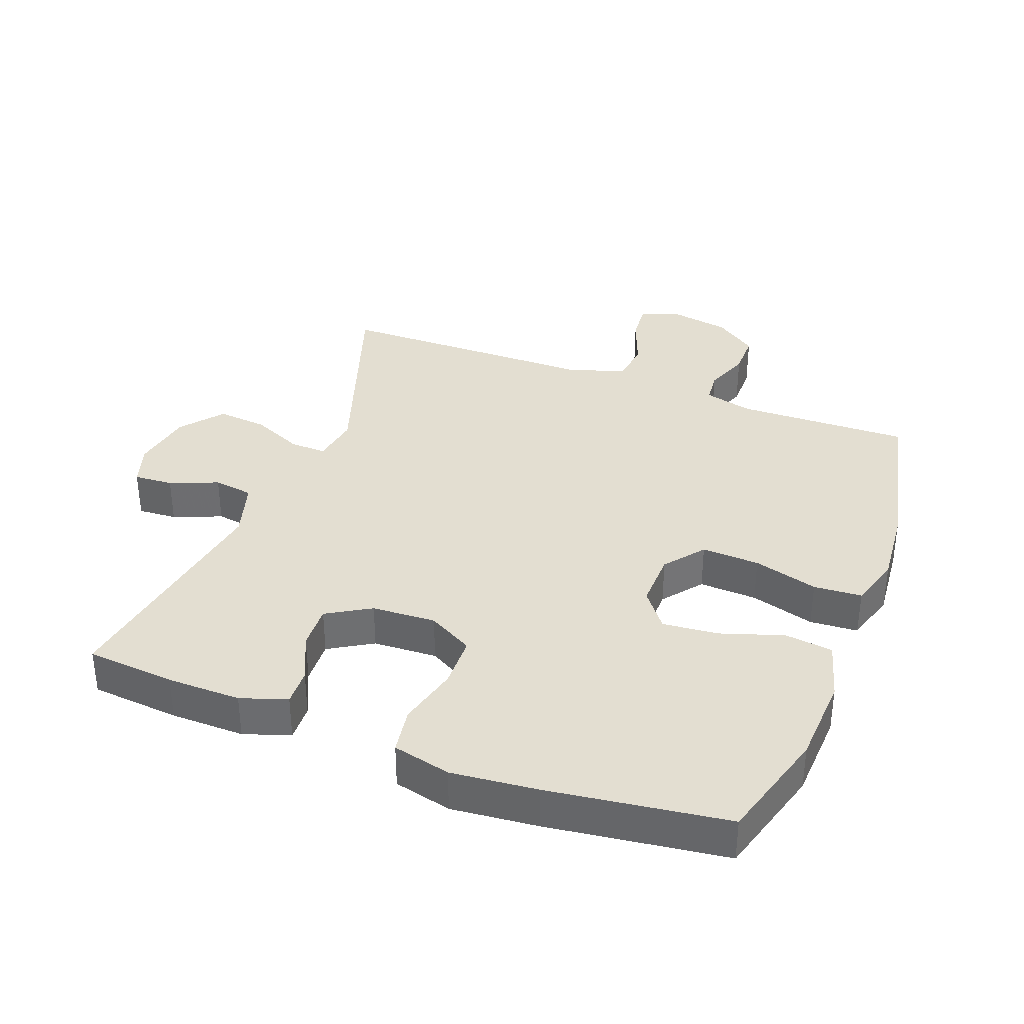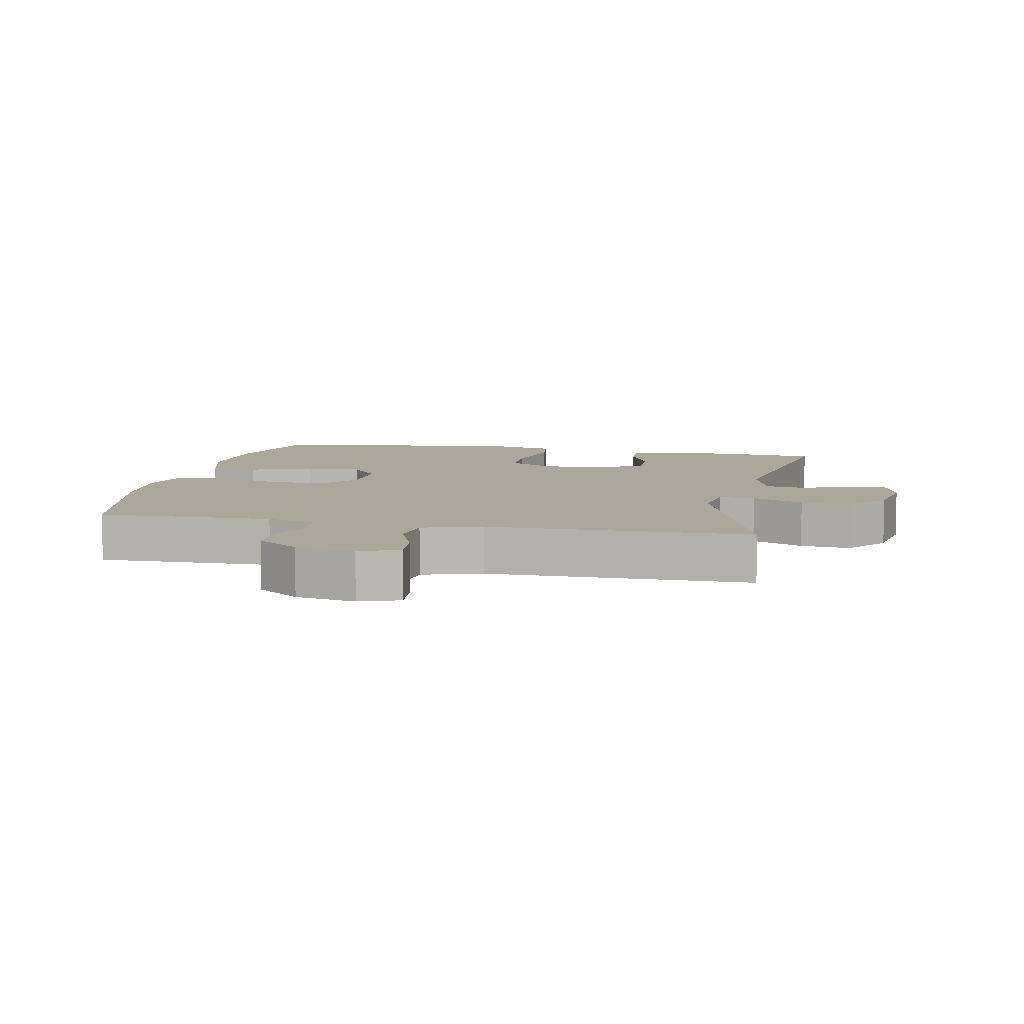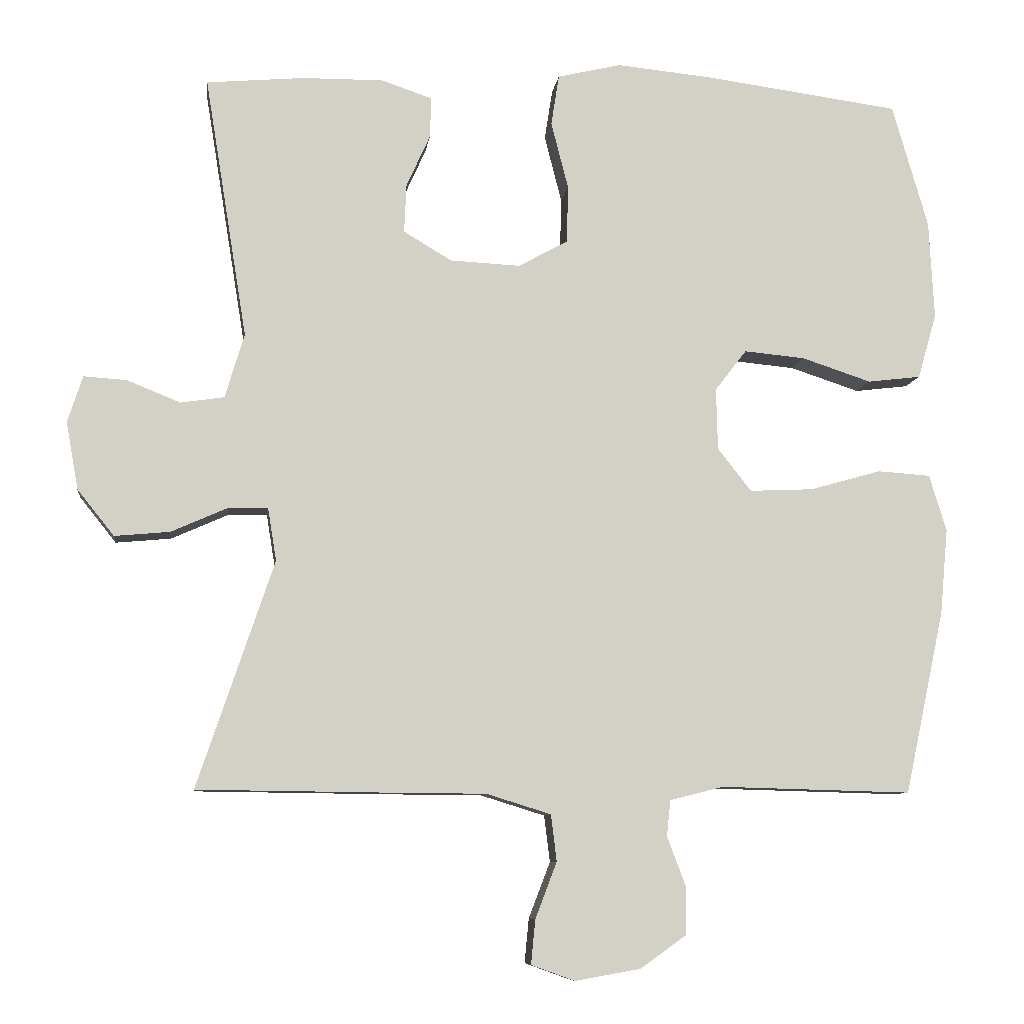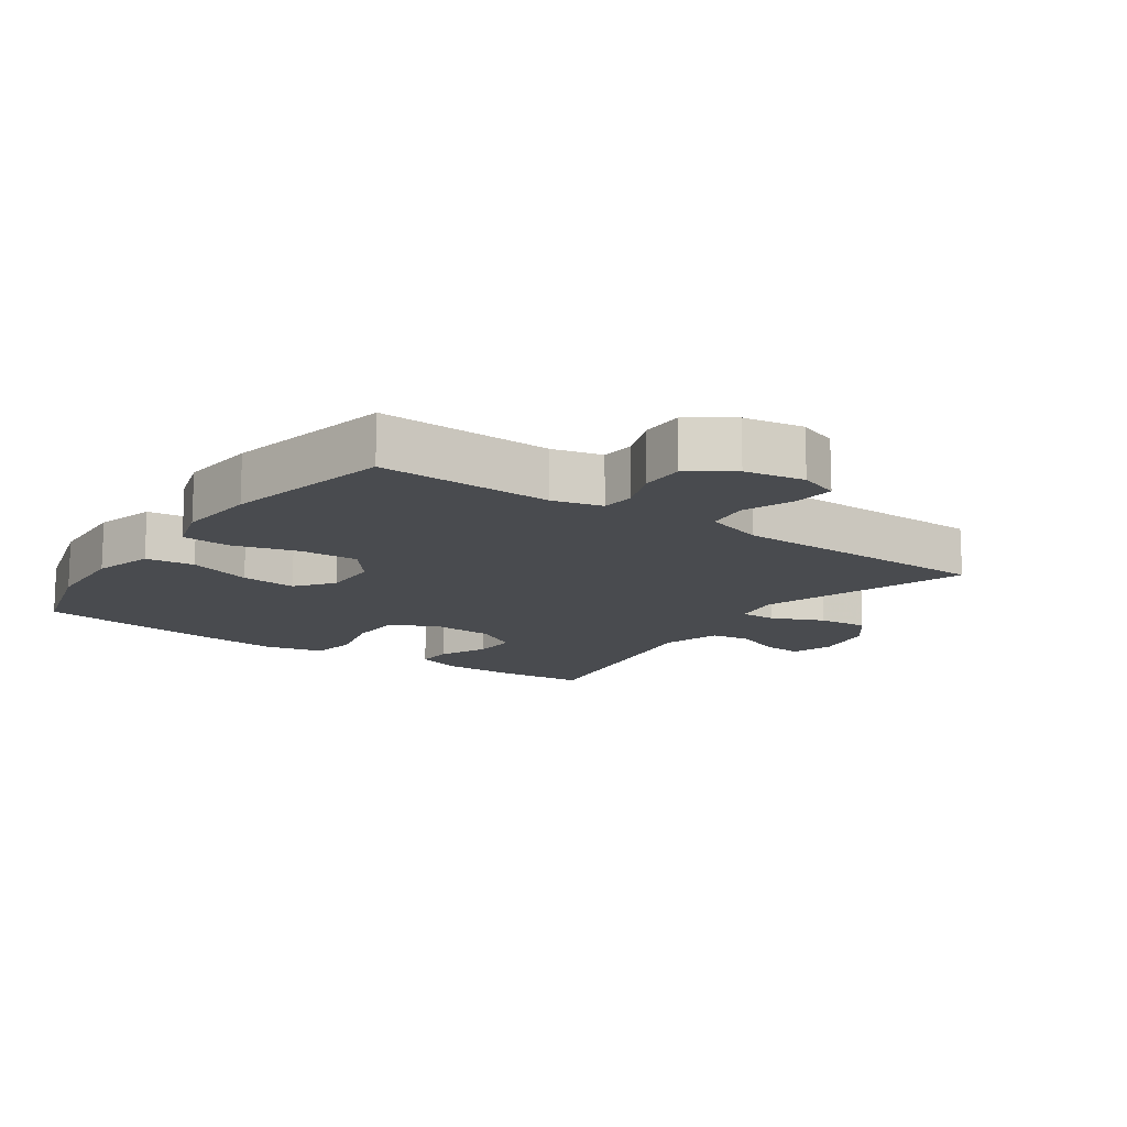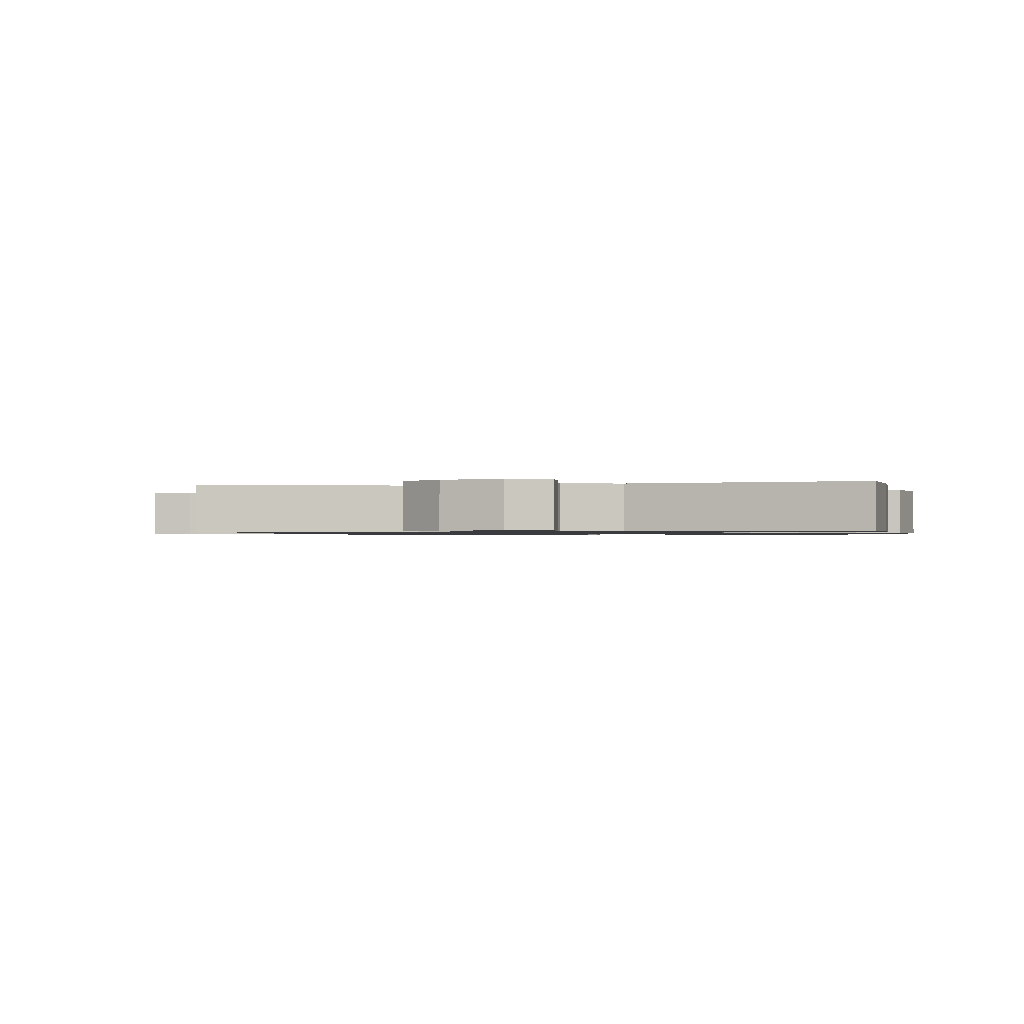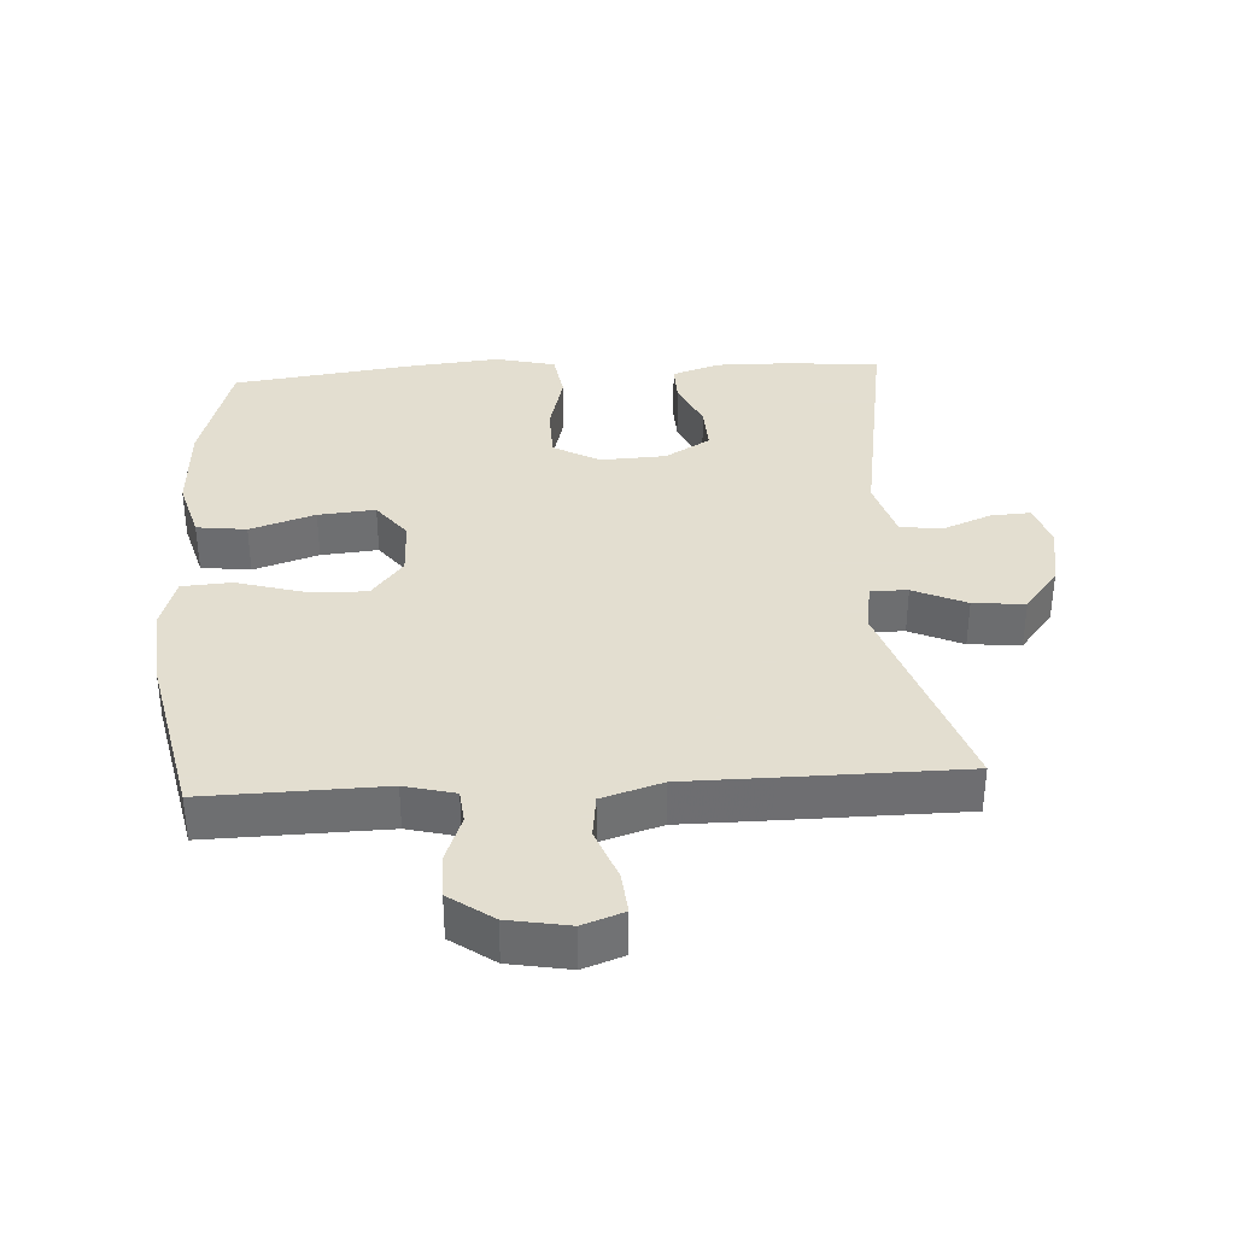
<metadata>
{"format":"obj","ext":"obj","renderer":"f3d","projection":"perspective","resolution":1024,"background":"white","views":[{"elev":36.0,"azim":20.8,"up":"+Y"},{"elev":8.1,"azim":-168.3,"up":"+Y"},{"elev":-8.4,"azim":-7.0,"up":"+Z"},{"elev":-13.8,"azim":145.1,"up":"+Y"},{"elev":-0.9,"azim":-79.1,"up":"+Y"},{"elev":35.9,"azim":176.8,"up":"+Y"}]}
</metadata>
<code>
v -0.5 0.07 0.5
v -0.364 0.07 0.512
v -0.251 0.07 0.513
v -0.18 0.07 0.489
v -0.182 0.07 0.432
v -0.215 0.07 0.359
v -0.218 0.07 0.291
v -0.151 0.07 0.251
v -0.053 0.07 0.246
v 0.016 0.07 0.284
v 0.018 0.07 0.364
v -0.006 0.07 0.458
v 0.005 0.07 0.529
v 0.094 0.07 0.55
v 0.226 0.07 0.537
v 0.5 0.07 0.5
v 0.55 0.07 0.327
v 0.557 0.07 0.19
v 0.531 0.07 0.099
v 0.457 0.07 0.09
v 0.36 0.07 0.122
v 0.275 0.07 0.13
v 0.231 0.07 0.073
v 0.233 0.07 -0.013
v 0.28 0.07 -0.073
v 0.369 0.07 -0.069
v 0.468 0.07 -0.041
v 0.542 0.07 -0.046
v 0.566 0.07 -0.125
v 0.555 0.07 -0.245
v 0.5 0.07 -0.5
v 0.234 0.07 -0.493
v 0.159 0.07 -0.512
v 0.154 0.07 -0.562
v 0.18 0.07 -0.631
v 0.18 0.07 -0.697
v 0.115 0.07 -0.743
v 0.024 0.07 -0.759
v -0.037 0.07 -0.737
v -0.031 0.07 -0.675
v -0.001 0.07 -0.597
v -0.009 0.07 -0.532
v -0.099 0.07 -0.504
v -0.234 0.07 -0.503
v -0.5 0.07 -0.5
v -0.393 0.07 -0.184
v -0.405 0.07 -0.11
v -0.46 0.07 -0.111
v -0.539 0.07 -0.146
v -0.616 0.07 -0.153
v -0.667 0.07 -0.089
v -0.684 0.07 0.005
v -0.663 0.07 0.07
v -0.603 0.07 0.066
v -0.529 0.07 0.036
v -0.468 0.07 0.045
v -0.441 0.07 0.135
v -0.5 0 0.5
v -0.364 0 0.512
v -0.251 0 0.513
v -0.18 0 0.489
v -0.182 0 0.432
v -0.215 0 0.359
v -0.218 0 0.291
v -0.151 0 0.251
v -0.053 0 0.246
v 0.016 0 0.284
v 0.018 0 0.364
v -0.006 0 0.458
v 0.005 0 0.529
v 0.094 0 0.55
v 0.226 0 0.537
v 0.5 0 0.5
v 0.55 0 0.327
v 0.557 0 0.19
v 0.531 0 0.099
v 0.457 0 0.09
v 0.36 0 0.122
v 0.275 0 0.13
v 0.231 0 0.073
v 0.233 0 -0.013
v 0.28 0 -0.073
v 0.369 0 -0.069
v 0.468 0 -0.041
v 0.542 0 -0.046
v 0.566 0 -0.125
v 0.555 0 -0.245
v 0.5 0 -0.5
v 0.234 0 -0.493
v 0.159 0 -0.512
v 0.154 0 -0.562
v 0.18 0 -0.631
v 0.18 0 -0.697
v 0.115 0 -0.743
v 0.024 0 -0.759
v -0.037 0 -0.737
v -0.031 0 -0.675
v -0.001 0 -0.597
v -0.009 0 -0.532
v -0.099 0 -0.504
v -0.234 0 -0.503
v -0.5 0 -0.5
v -0.393 0 -0.184
v -0.405 0 -0.11
v -0.46 0 -0.111
v -0.539 0 -0.146
v -0.616 0 -0.153
v -0.667 0 -0.089
v -0.684 0 0.005
v -0.663 0 0.07
v -0.603 0 0.066
v -0.529 0 0.036
v -0.468 0 0.045
v -0.441 0 0.135
f 52 53 54 55
f 52 55 56
f 51 52 56
f 48 49 50 51
f 47 48 51 56
f 43 44 45 46
f 42 43 46 47
f 38 39 40 41
f 38 41 42
f 37 38 42
f 34 35 36 37
f 33 34 37 42
f 32 33 42 47
f 26 27 28 29
f 25 26 29 30
f 18 19 20 21
f 18 21 22
f 17 18 22
f 16 17 22
f 15 16 22 23
f 11 12 13 14
f 10 11 14 15
f 3 4 5 6
f 3 6 7
f 57 1 2 3
f 57 3 7
f 56 57 7 8
f 47 56 8 9
f 32 47 9 10
f 25 30 31 32
f 24 25 32
f 23 24 32 10
f 10 15 23
f 112 111 110 109
f 113 112 109
f 113 109 108
f 108 107 106 105
f 113 108 105 104
f 103 102 101 100
f 104 103 100 99
f 98 97 96 95
f 99 98 95
f 99 95 94
f 94 93 92 91
f 99 94 91 90
f 104 99 90 89
f 86 85 84 83
f 87 86 83 82
f 78 77 76 75
f 79 78 75
f 79 75 74
f 79 74 73
f 80 79 73 72
f 71 70 69 68
f 72 71 68 67
f 63 62 61 60
f 64 63 60
f 60 59 58 114
f 64 60 114
f 65 64 114 113
f 66 65 113 104
f 67 66 104 89
f 89 88 87 82
f 89 82 81
f 67 89 81 80
f 80 72 67
f 1 58 59 2
f 2 59 60 3
f 3 60 61 4
f 4 61 62 5
f 5 62 63 6
f 6 63 64 7
f 7 64 65 8
f 8 65 66 9
f 9 66 67 10
f 10 67 68 11
f 11 68 69 12
f 12 69 70 13
f 13 70 71 14
f 14 71 72 15
f 15 72 73 16
f 16 73 74 17
f 17 74 75 18
f 18 75 76 19
f 19 76 77 20
f 20 77 78 21
f 21 78 79 22
f 22 79 80 23
f 23 80 81 24
f 24 81 82 25
f 25 82 83 26
f 26 83 84 27
f 27 84 85 28
f 28 85 86 29
f 29 86 87 30
f 30 87 88 31
f 31 88 89 32
f 32 89 90 33
f 33 90 91 34
f 34 91 92 35
f 35 92 93 36
f 36 93 94 37
f 37 94 95 38
f 38 95 96 39
f 39 96 97 40
f 40 97 98 41
f 41 98 99 42
f 42 99 100 43
f 43 100 101 44
f 44 101 102 45
f 45 102 103 46
f 46 103 104 47
f 47 104 105 48
f 48 105 106 49
f 49 106 107 50
f 50 107 108 51
f 51 108 109 52
f 52 109 110 53
f 53 110 111 54
f 54 111 112 55
f 55 112 113 56
f 56 113 114 57
f 57 114 58 1

</code>
